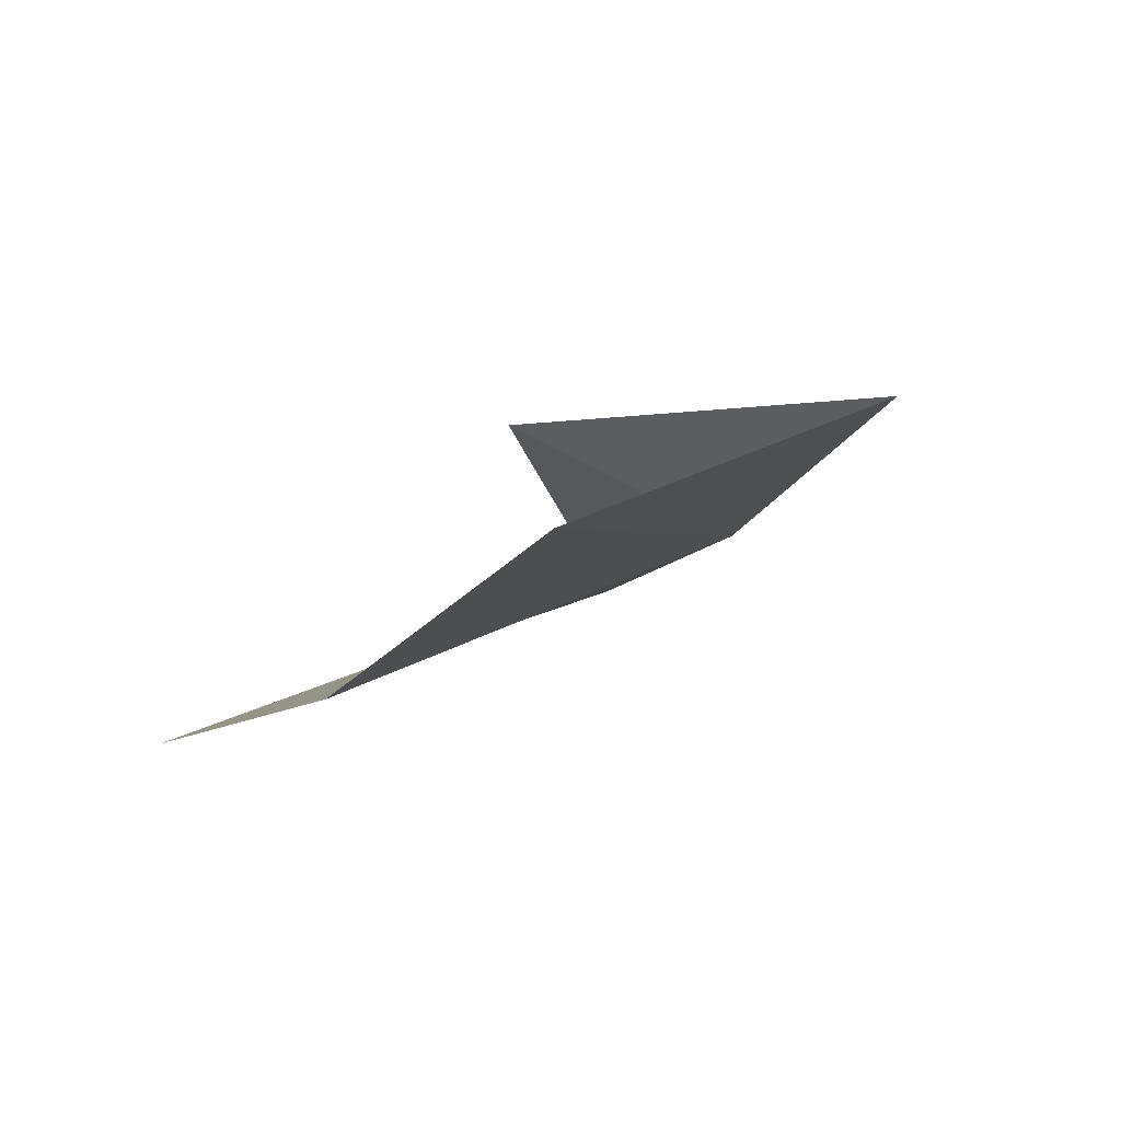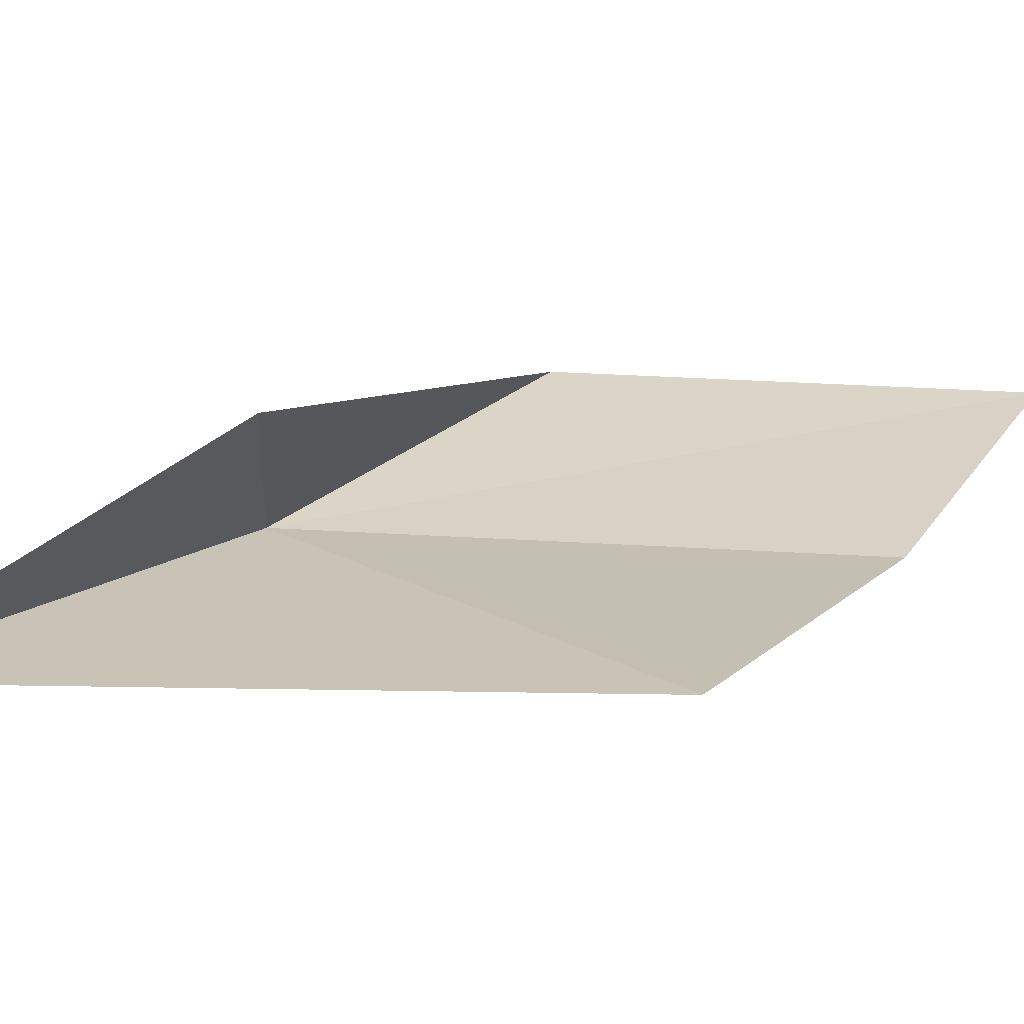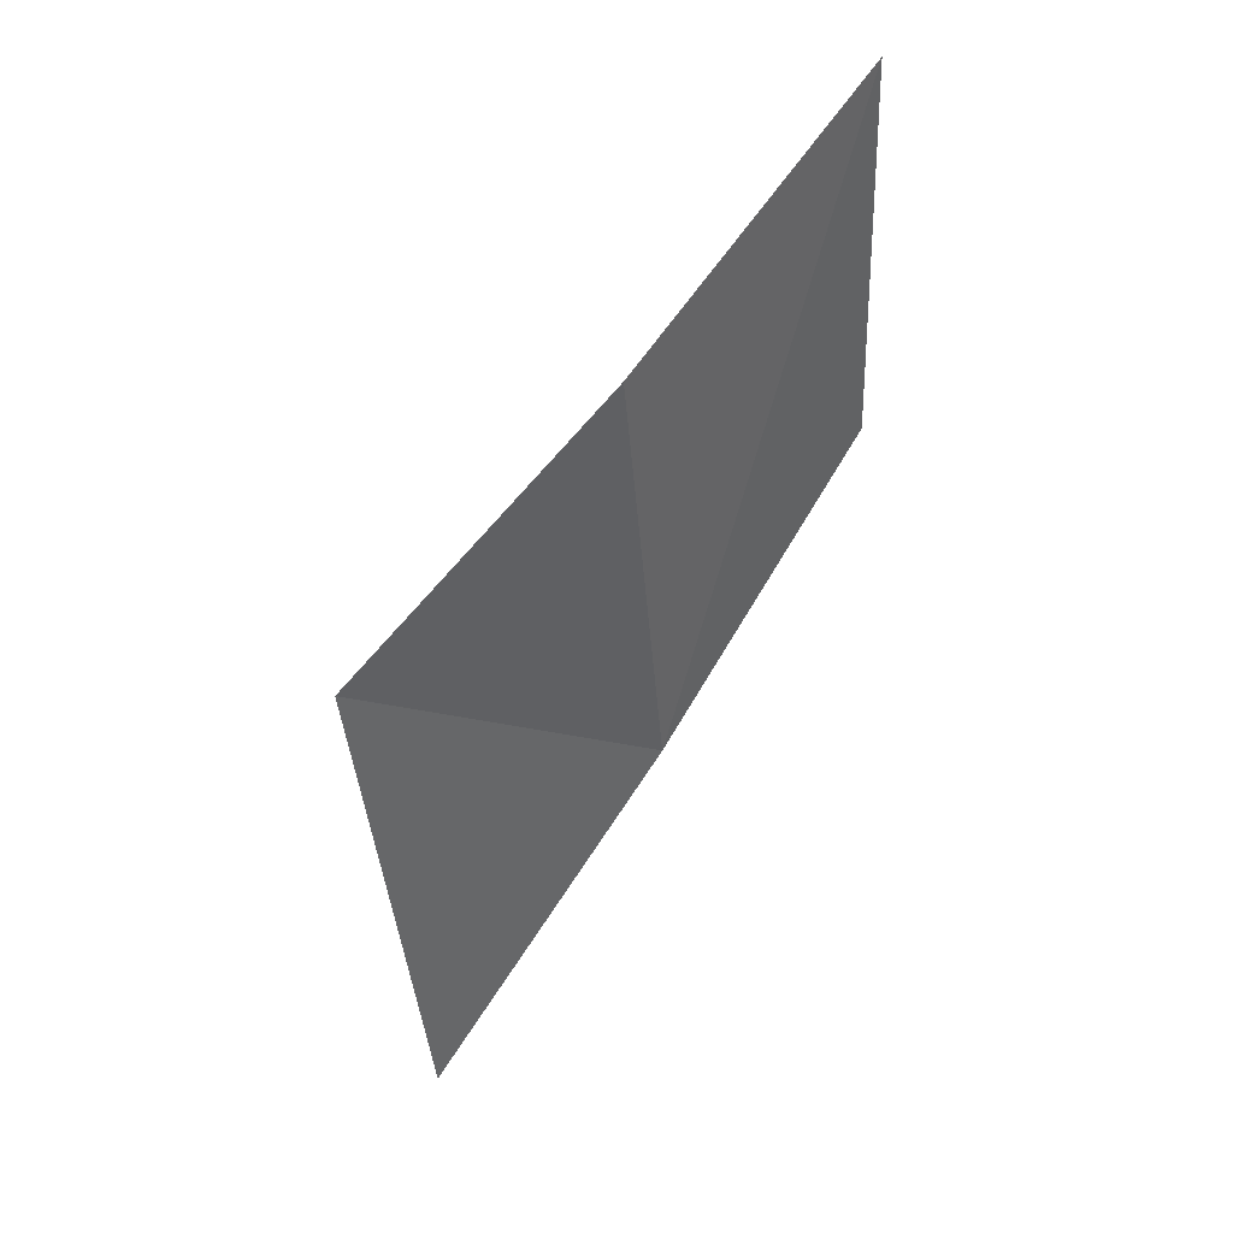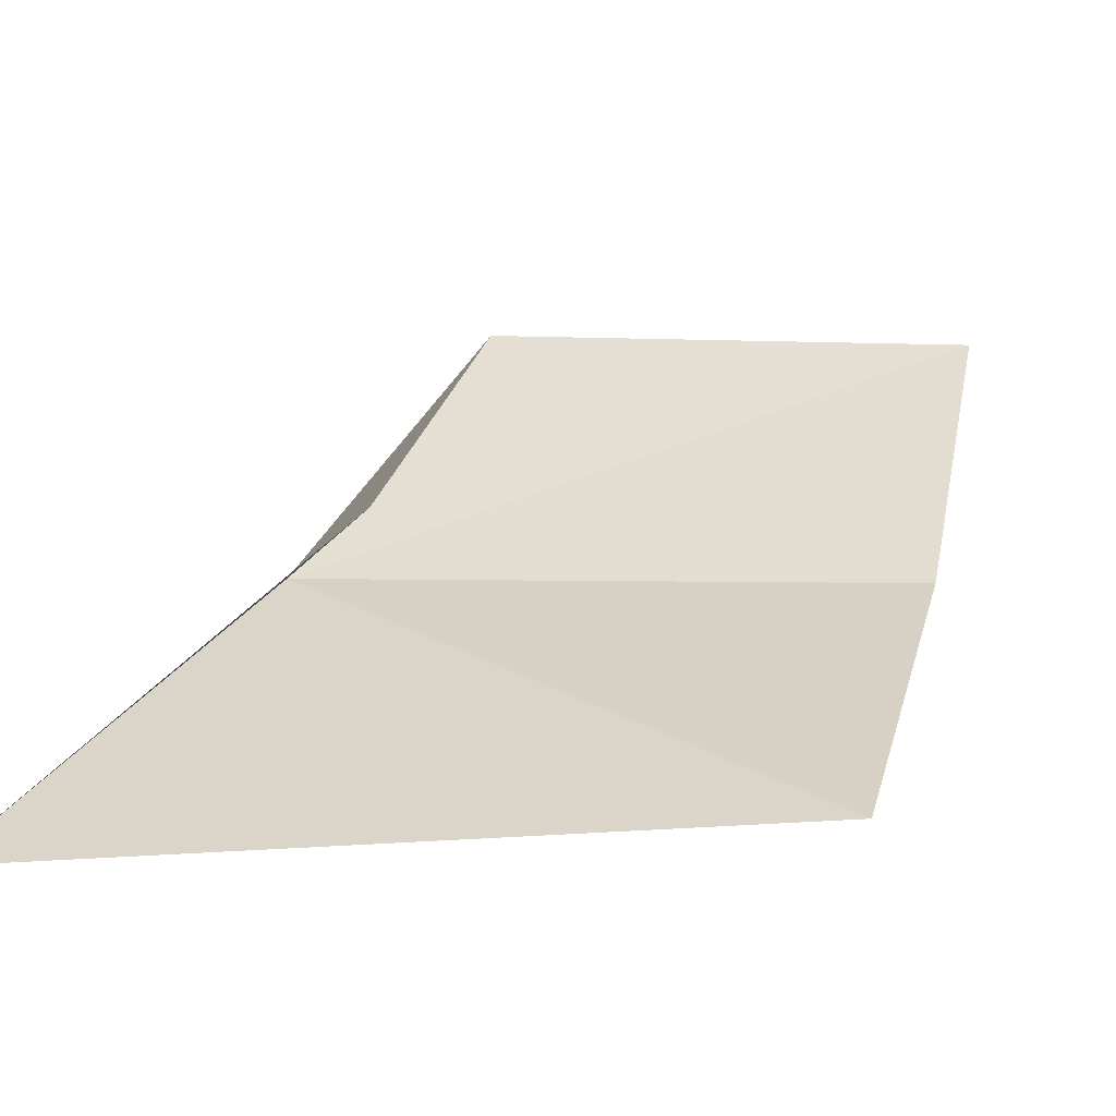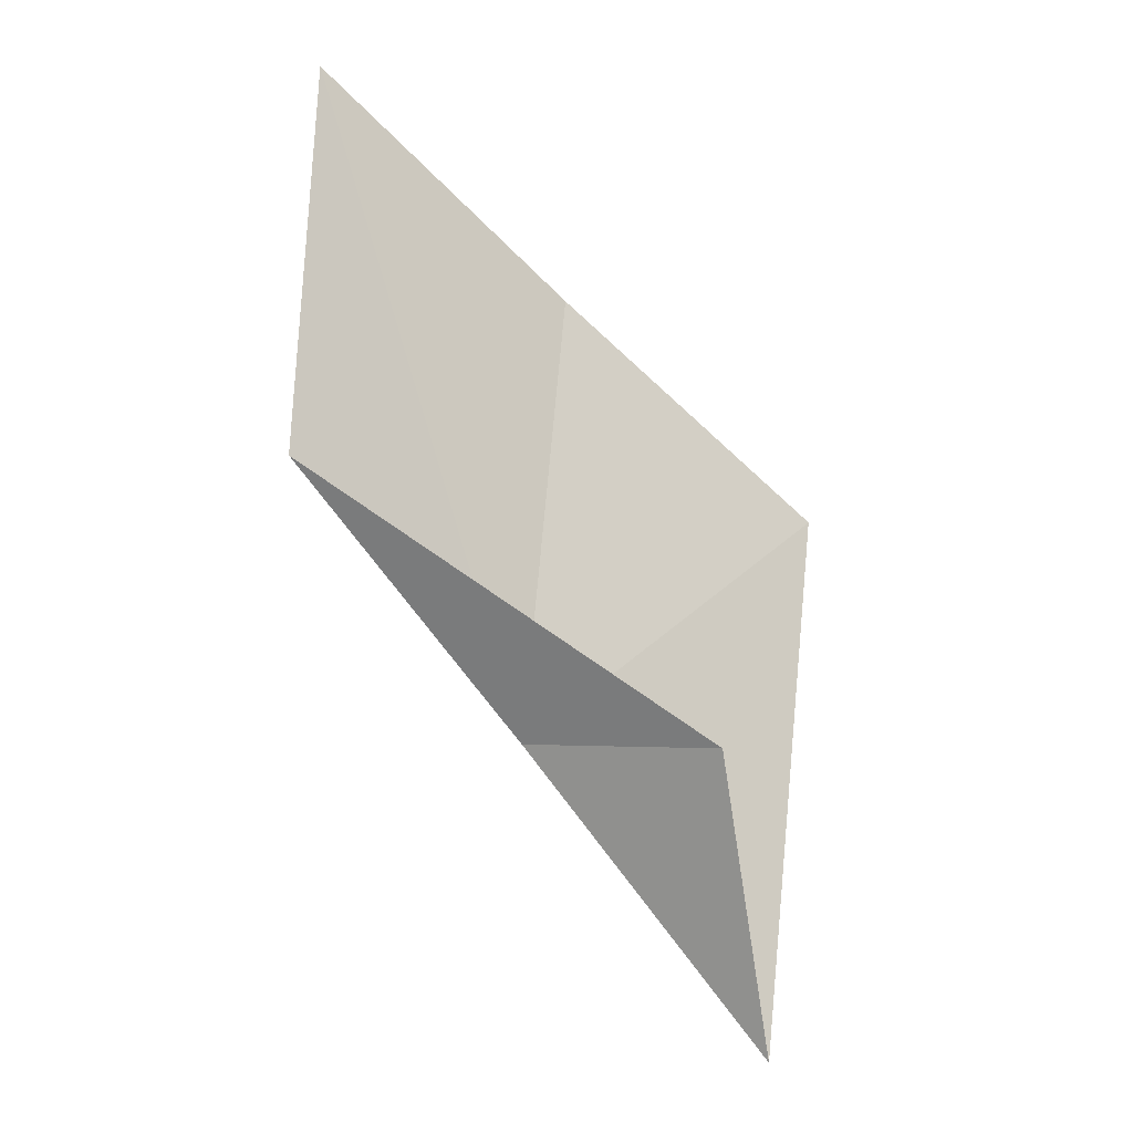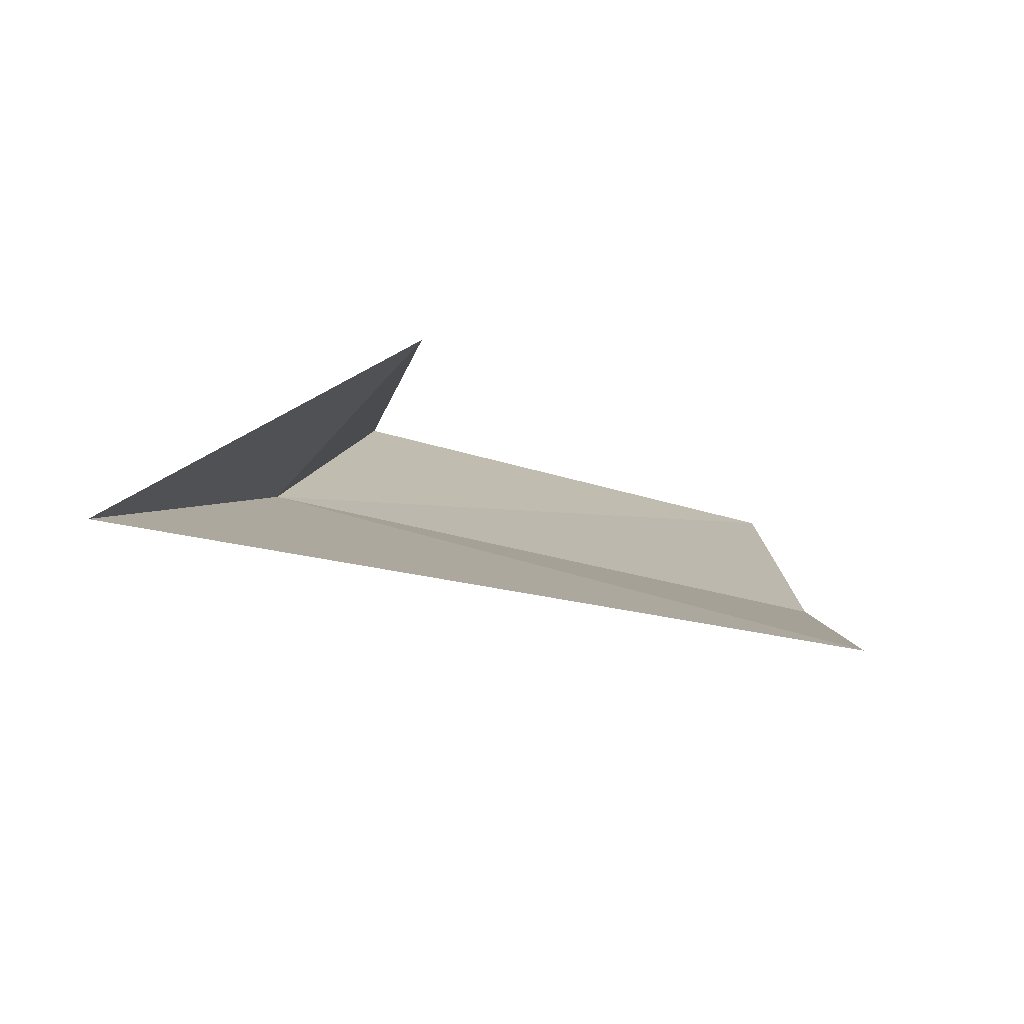
<metadata>
{"format":"obj","ext":"obj","renderer":"f3d","projection":"perspective","resolution":1024,"background":"white","views":[{"elev":11.5,"azim":28.1,"up":"+Y"},{"elev":-4.7,"azim":-97.2,"up":"+Y"},{"elev":43.7,"azim":-11.6,"up":"+Z"},{"elev":6.1,"azim":-114.5,"up":"+Y"},{"elev":-15.2,"azim":177.1,"up":"+Z"},{"elev":-15.5,"azim":-128.4,"up":"+Y"}]}
</metadata>
<code>
v -634.1 -342.8 -110.8
v -634.5 -342.7 -110.9
v -634.7 -343.1 -111.5
v -633.6 -342.5 -110.3
v -634.2 -342.9 -109.8
v -634.8 -343.1 -110.2
v -633.7 -342.5 -109.4
f 1 5 6
f 1 6 3
f 1 4 7
f 1 7 5
f 1 3 2
f 1 2 4

</code>
